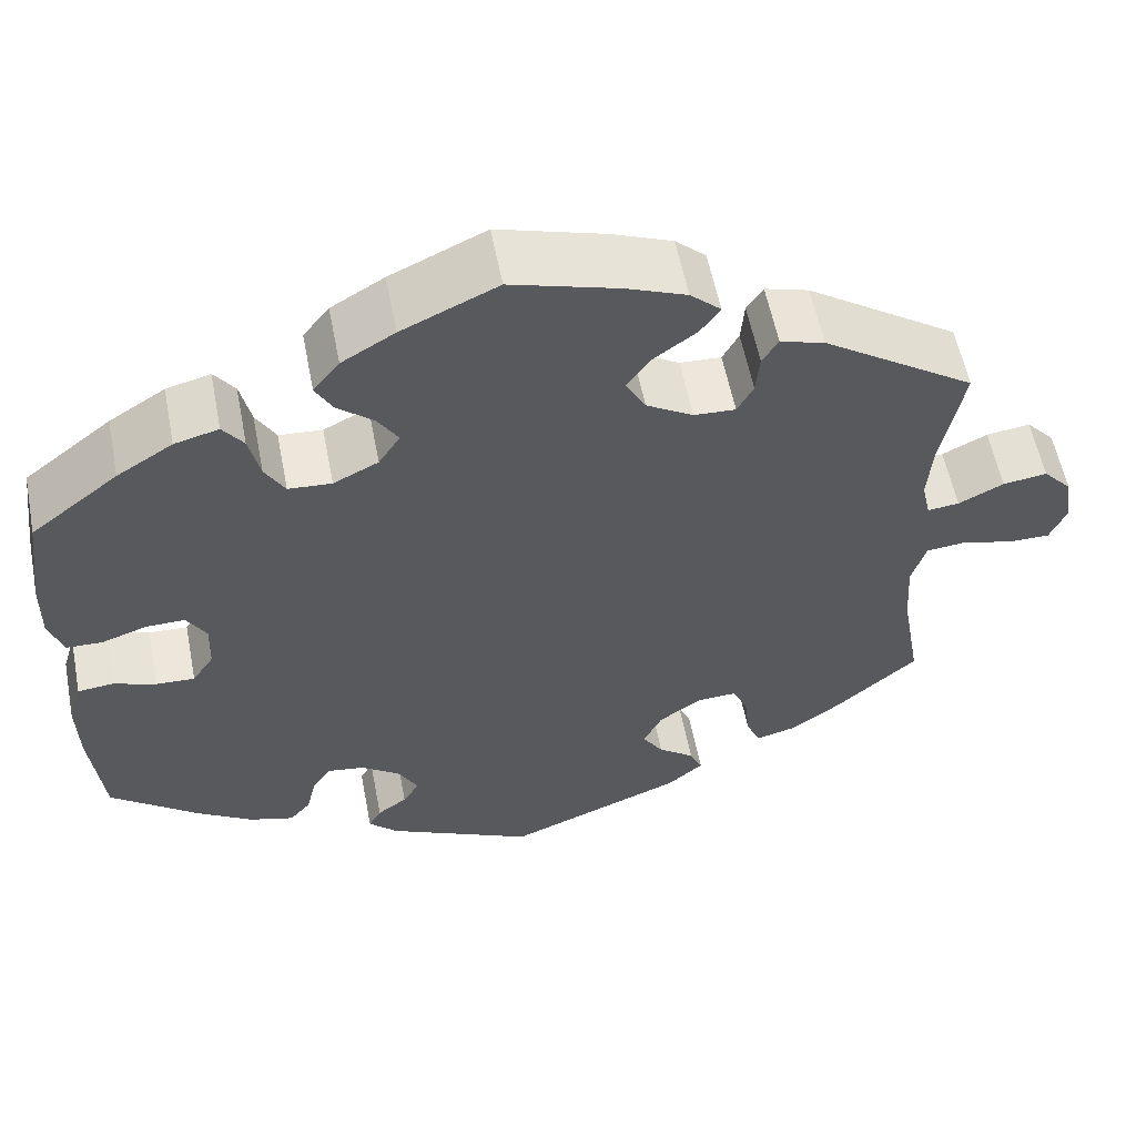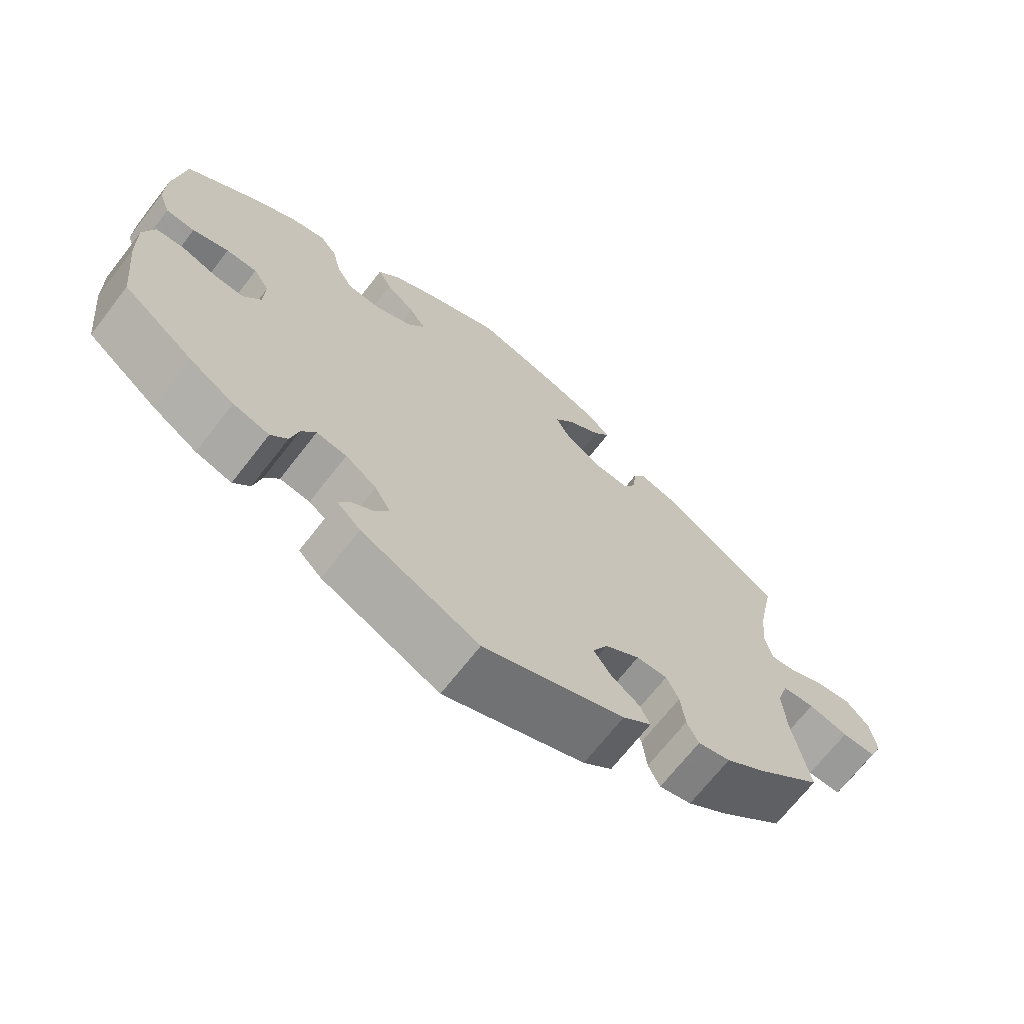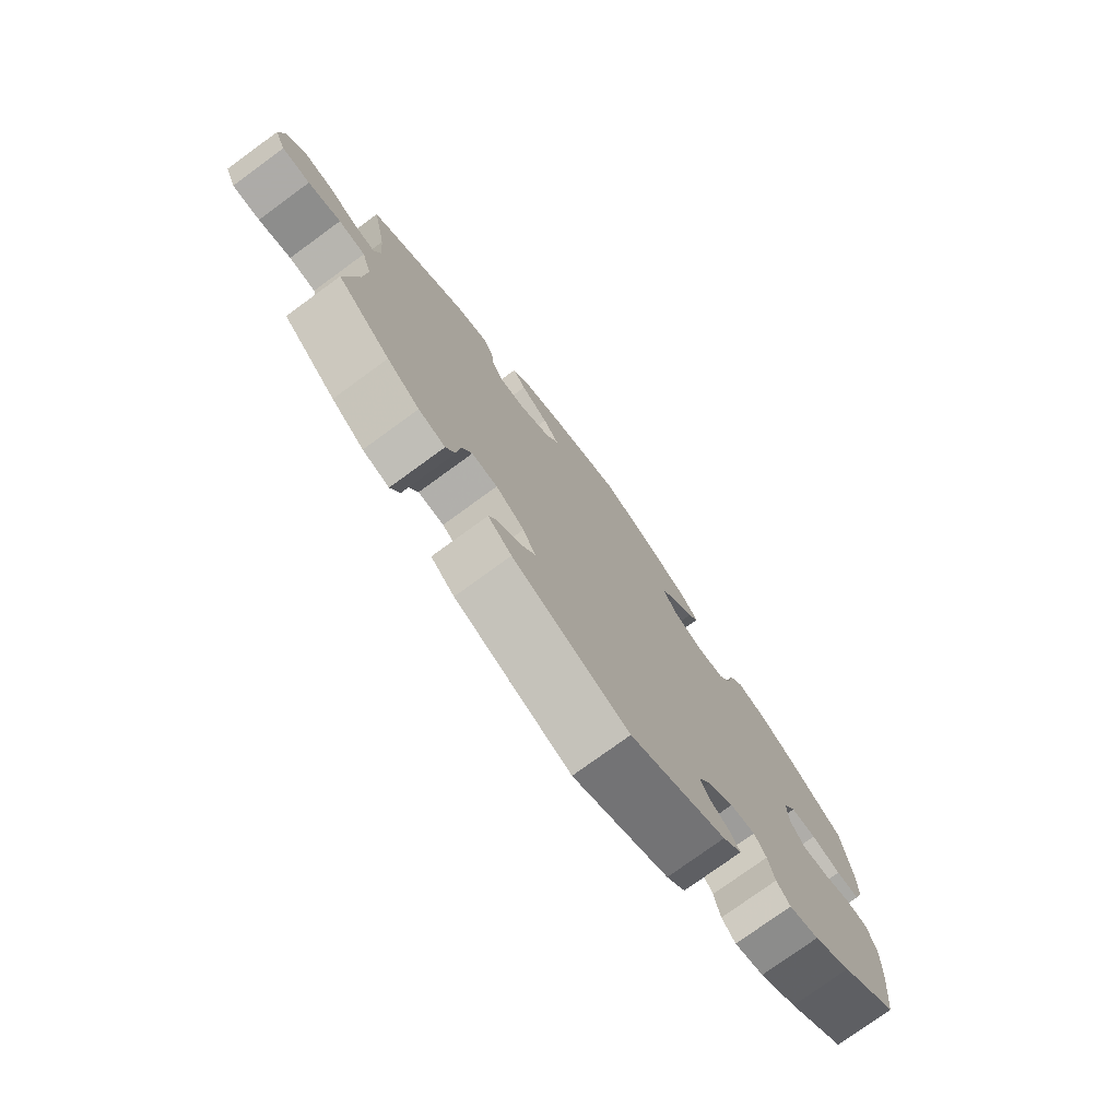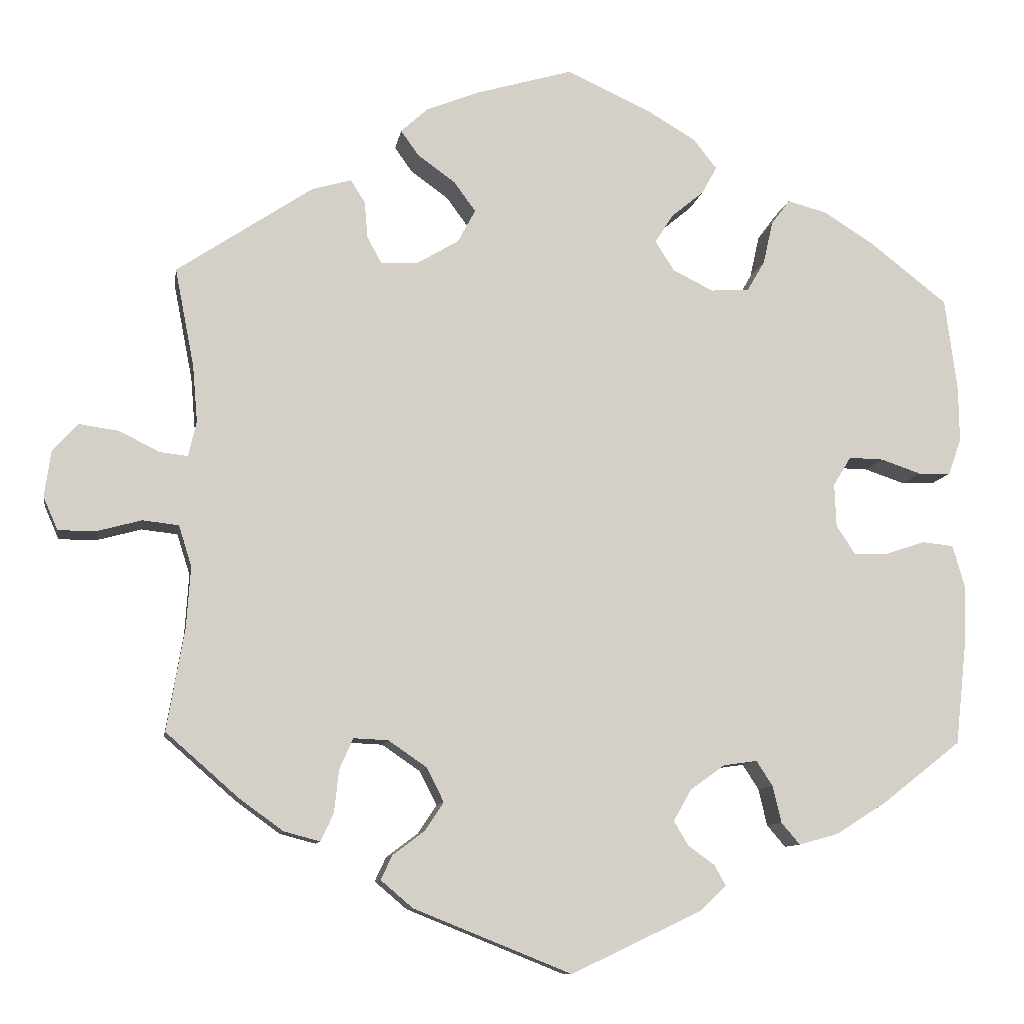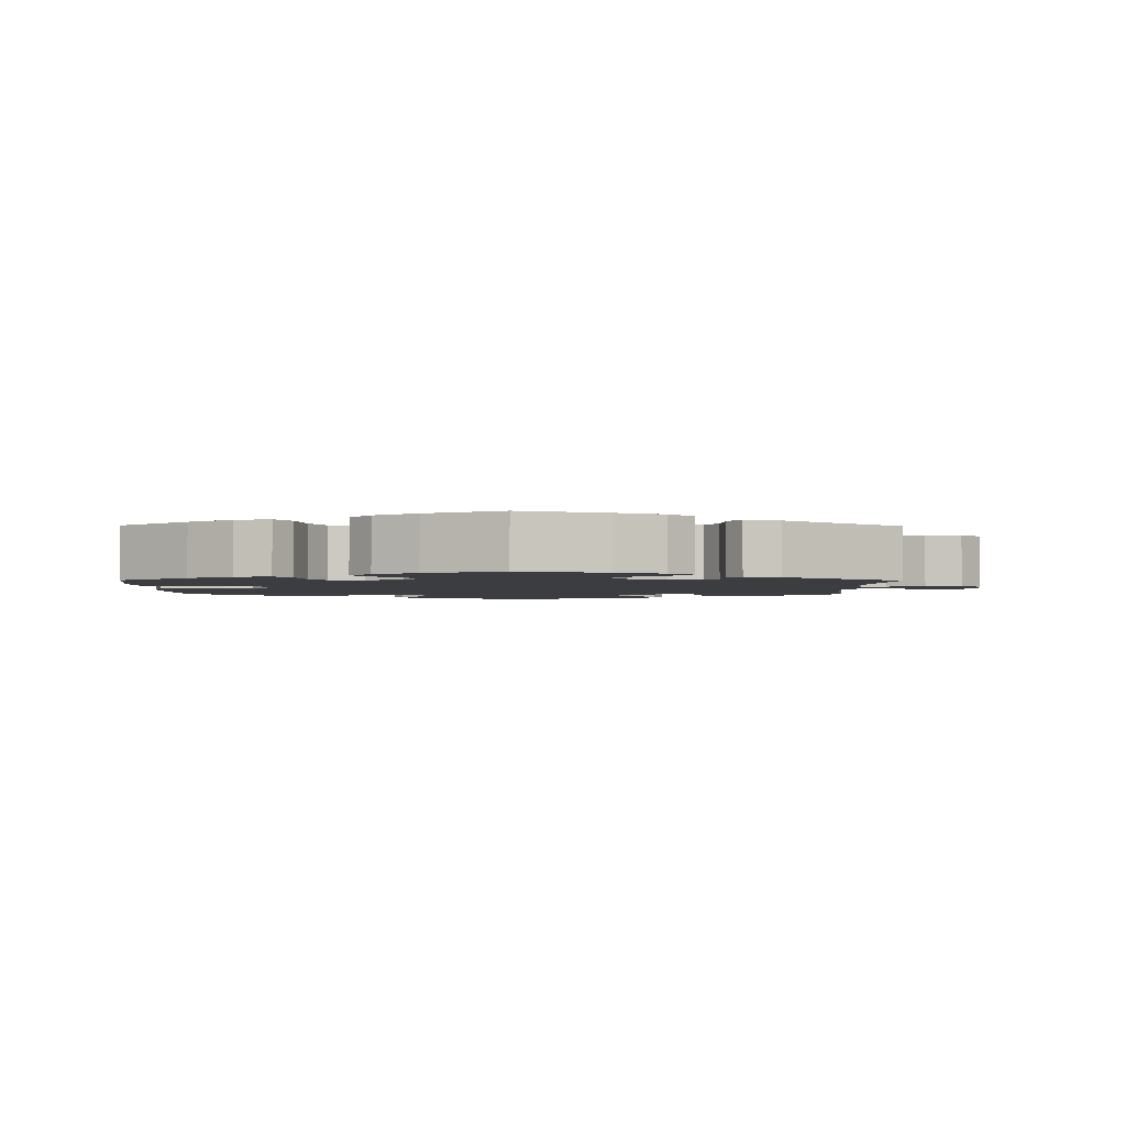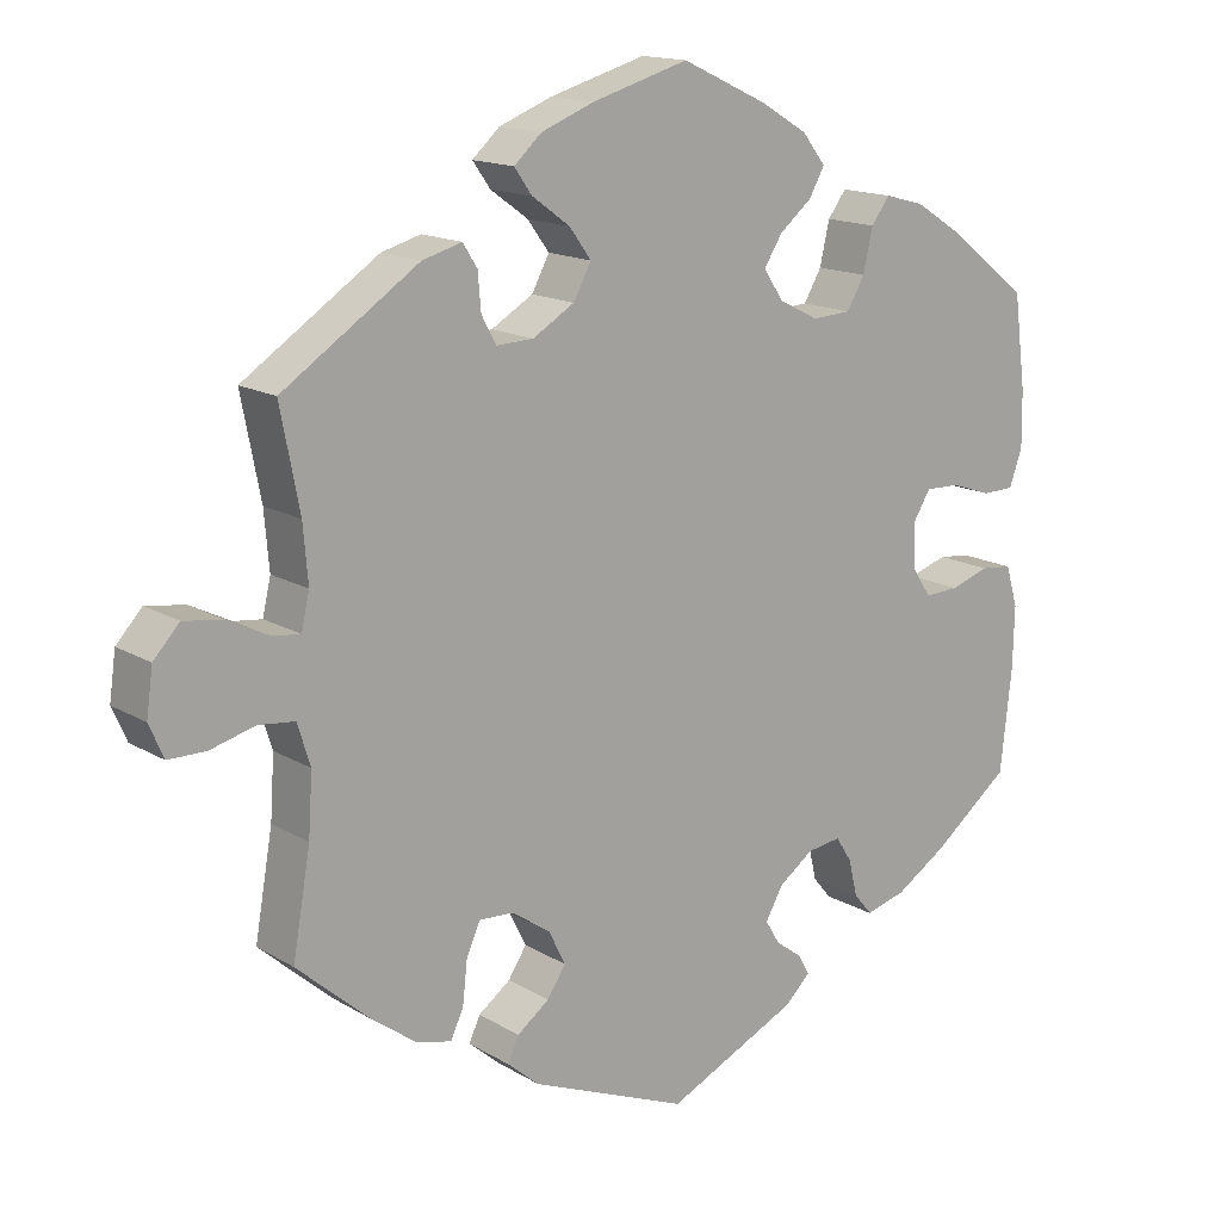
<metadata>
{"format":"obj","ext":"obj","renderer":"f3d","projection":"perspective","resolution":1024,"background":"white","views":[{"elev":57.2,"azim":-11.0,"up":"+Z"},{"elev":-69.2,"azim":-37.9,"up":"+Z"},{"elev":-76.5,"azim":126.1,"up":"+Z"},{"elev":-9.8,"azim":170.9,"up":"+Z"},{"elev":-2.5,"azim":-0.9,"up":"+Y"},{"elev":15.1,"azim":141.4,"up":"+Z"}]}
</metadata>
<code>
v -0.514 0.07 -0.162
v -0.516 0.07 -0.086
v -0.501 0.07 -0.035
v -0.462 0.07 -0.031
v -0.414 0.07 -0.047
v -0.371 0.07 -0.049
v -0.347 0.07 -0.013
v -0.345 0.07 0.041
v -0.367 0.07 0.077
v -0.41 0.07 0.076
v -0.46 0.07 0.059
v -0.5 0.07 0.06
v -0.516 0.07 0.105
v -0.515 0.07 0.174
v -0.5 0.07 0.289
v -0.403 0.07 0.365
v -0.341 0.07 0.404
v -0.292 0.07 0.417
v -0.269 0.07 0.386
v -0.257 0.07 0.333
v -0.235 0.07 0.295
v -0.187 0.07 0.292
v -0.137 0.07 0.317
v -0.113 0.07 0.354
v -0.136 0.07 0.39
v -0.176 0.07 0.423
v -0.195 0.07 0.457
v -0.166 0.07 0.494
v -0.107 0.07 0.529
v -0.001 0.07 0.578
v 0.119 0.07 0.543
v 0.185 0.07 0.517
v 0.219 0.07 0.486
v 0.197 0.07 0.455
v 0.15 0.07 0.421
v 0.123 0.07 0.384
v 0.145 0.07 0.343
v 0.197 0.07 0.312
v 0.243 0.07 0.31
v 0.261 0.07 0.343
v 0.265 0.07 0.389
v 0.283 0.07 0.417
v 0.332 0.07 0.403
v 0.501 0.07 0.29
v 0.477 0.07 0.167
v 0.471 0.07 0.097
v 0.481 0.07 0.053
v 0.516 0.07 0.057
v 0.566 0.07 0.082
v 0.615 0.07 0.089
v 0.647 0.07 0.054
v 0.655 0.07 -0.003
v 0.637 0.07 -0.044
v 0.59 0.07 -0.044
v 0.535 0.07 -0.029
v 0.49 0.07 -0.034
v 0.474 0.07 -0.085
v 0.479 0.07 -0.161
v 0.501 0.07 -0.288
v 0.411 0.07 -0.367
v 0.356 0.07 -0.407
v 0.311 0.07 -0.419
v 0.295 0.07 -0.385
v 0.289 0.07 -0.331
v 0.272 0.07 -0.293
v 0.229 0.07 -0.295
v 0.181 0.07 -0.328
v 0.16 0.07 -0.37
v 0.183 0.07 -0.405
v 0.223 0.07 -0.435
v 0.237 0.07 -0.465
v 0.197 0.07 -0.499
v 0.001 0.07 -0.578
v -0.162 0.07 -0.501
v -0.194 0.07 -0.47
v -0.18 0.07 -0.445
v -0.147 0.07 -0.421
v -0.129 0.07 -0.391
v -0.151 0.07 -0.352
v -0.194 0.07 -0.321
v -0.236 0.07 -0.315
v -0.256 0.07 -0.346
v -0.267 0.07 -0.392
v -0.29 0.07 -0.419
v -0.34 0.07 -0.405
v -0.403 0.07 -0.365
v -0.5 0.07 -0.289
v -0.514 0 -0.162
v -0.516 0 -0.086
v -0.501 0 -0.035
v -0.462 0 -0.031
v -0.414 0 -0.047
v -0.371 0 -0.049
v -0.347 0 -0.013
v -0.345 0 0.041
v -0.367 0 0.077
v -0.41 0 0.076
v -0.46 0 0.059
v -0.5 0 0.06
v -0.516 0 0.105
v -0.515 0 0.174
v -0.5 0 0.289
v -0.403 0 0.365
v -0.341 0 0.404
v -0.292 0 0.417
v -0.269 0 0.386
v -0.257 0 0.333
v -0.235 0 0.295
v -0.187 0 0.292
v -0.137 0 0.317
v -0.113 0 0.354
v -0.136 0 0.39
v -0.176 0 0.423
v -0.195 0 0.457
v -0.166 0 0.494
v -0.107 0 0.529
v -0.001 0 0.578
v 0.119 0 0.543
v 0.185 0 0.517
v 0.219 0 0.486
v 0.197 0 0.455
v 0.15 0 0.421
v 0.123 0 0.384
v 0.145 0 0.343
v 0.197 0 0.312
v 0.243 0 0.31
v 0.261 0 0.343
v 0.265 0 0.389
v 0.283 0 0.417
v 0.332 0 0.403
v 0.501 0 0.29
v 0.477 0 0.167
v 0.471 0 0.097
v 0.481 0 0.053
v 0.516 0 0.057
v 0.566 0 0.082
v 0.615 0 0.089
v 0.647 0 0.054
v 0.655 0 -0.003
v 0.637 0 -0.044
v 0.59 0 -0.044
v 0.535 0 -0.029
v 0.49 0 -0.034
v 0.474 0 -0.085
v 0.479 0 -0.161
v 0.501 0 -0.288
v 0.411 0 -0.367
v 0.356 0 -0.407
v 0.311 0 -0.419
v 0.295 0 -0.385
v 0.289 0 -0.331
v 0.272 0 -0.293
v 0.229 0 -0.295
v 0.181 0 -0.328
v 0.16 0 -0.37
v 0.183 0 -0.405
v 0.223 0 -0.435
v 0.237 0 -0.465
v 0.197 0 -0.499
v 0.001 0 -0.578
v -0.162 0 -0.501
v -0.194 0 -0.47
v -0.18 0 -0.445
v -0.147 0 -0.421
v -0.129 0 -0.391
v -0.151 0 -0.352
v -0.194 0 -0.321
v -0.236 0 -0.315
v -0.256 0 -0.346
v -0.267 0 -0.392
v -0.29 0 -0.419
v -0.34 0 -0.405
v -0.403 0 -0.365
v -0.5 0 -0.289
f 82 83 84 85
f 81 82 85 86
f 74 75 76 77
f 74 77 78
f 73 74 78
f 72 73 78 79
f 69 70 71 72
f 68 69 72 79
f 61 62 63 64
f 61 64 65
f 58 59 60 61
f 57 58 61 65
f 56 57 65 66
f 52 53 54 55
f 52 55 56
f 51 52 56
f 48 49 50 51
f 47 48 51 56
f 46 47 56 66
f 42 43 44 45
f 40 41 42 45
f 39 40 45 46
f 38 39 46 66
f 32 33 34 35
f 32 35 36
f 31 32 36
f 30 31 36
f 29 30 36 37
f 25 26 27 28
f 24 25 28 29
f 17 18 19 20
f 17 20 21
f 16 17 21
f 15 16 21
f 14 15 21 22
f 10 11 12 13
f 9 10 13 14
f 2 3 4 5
f 2 5 6
f 1 2 6
f 81 86 87 1
f 67 68 79 80
f 37 38 66 67
f 24 29 37 67
f 23 24 67 80
f 22 23 80 81
f 9 14 22
f 8 9 22
f 7 8 22 81
f 81 1 6
f 6 7 81
f 172 171 170 169
f 173 172 169 168
f 164 163 162 161
f 165 164 161
f 165 161 160
f 166 165 160 159
f 159 158 157 156
f 166 159 156 155
f 151 150 149 148
f 152 151 148
f 148 147 146 145
f 152 148 145 144
f 153 152 144 143
f 142 141 140 139
f 143 142 139
f 143 139 138
f 138 137 136 135
f 143 138 135 134
f 153 143 134 133
f 132 131 130 129
f 132 129 128 127
f 133 132 127 126
f 153 133 126 125
f 122 121 120 119
f 123 122 119
f 123 119 118
f 123 118 117
f 124 123 117 116
f 115 114 113 112
f 116 115 112 111
f 107 106 105 104
f 108 107 104
f 108 104 103
f 108 103 102
f 109 108 102 101
f 100 99 98 97
f 101 100 97 96
f 92 91 90 89
f 93 92 89
f 93 89 88
f 88 174 173 168
f 167 166 155 154
f 154 153 125 124
f 154 124 116 111
f 167 154 111 110
f 168 167 110 109
f 109 101 96
f 109 96 95
f 168 109 95 94
f 93 88 168
f 168 94 93
f 1 88 89 2
f 2 89 90 3
f 3 90 91 4
f 4 91 92 5
f 5 92 93 6
f 6 93 94 7
f 7 94 95 8
f 8 95 96 9
f 9 96 97 10
f 10 97 98 11
f 11 98 99 12
f 12 99 100 13
f 13 100 101 14
f 14 101 102 15
f 15 102 103 16
f 16 103 104 17
f 17 104 105 18
f 18 105 106 19
f 19 106 107 20
f 20 107 108 21
f 21 108 109 22
f 22 109 110 23
f 23 110 111 24
f 24 111 112 25
f 25 112 113 26
f 26 113 114 27
f 27 114 115 28
f 28 115 116 29
f 29 116 117 30
f 30 117 118 31
f 31 118 119 32
f 32 119 120 33
f 33 120 121 34
f 34 121 122 35
f 35 122 123 36
f 36 123 124 37
f 37 124 125 38
f 38 125 126 39
f 39 126 127 40
f 40 127 128 41
f 41 128 129 42
f 42 129 130 43
f 43 130 131 44
f 44 131 132 45
f 45 132 133 46
f 46 133 134 47
f 47 134 135 48
f 48 135 136 49
f 49 136 137 50
f 50 137 138 51
f 51 138 139 52
f 52 139 140 53
f 53 140 141 54
f 54 141 142 55
f 55 142 143 56
f 56 143 144 57
f 57 144 145 58
f 58 145 146 59
f 59 146 147 60
f 60 147 148 61
f 61 148 149 62
f 62 149 150 63
f 63 150 151 64
f 64 151 152 65
f 65 152 153 66
f 66 153 154 67
f 67 154 155 68
f 68 155 156 69
f 69 156 157 70
f 70 157 158 71
f 71 158 159 72
f 72 159 160 73
f 73 160 161 74
f 74 161 162 75
f 75 162 163 76
f 76 163 164 77
f 77 164 165 78
f 78 165 166 79
f 79 166 167 80
f 80 167 168 81
f 81 168 169 82
f 82 169 170 83
f 83 170 171 84
f 84 171 172 85
f 85 172 173 86
f 86 173 174 87
f 87 174 88 1

</code>
